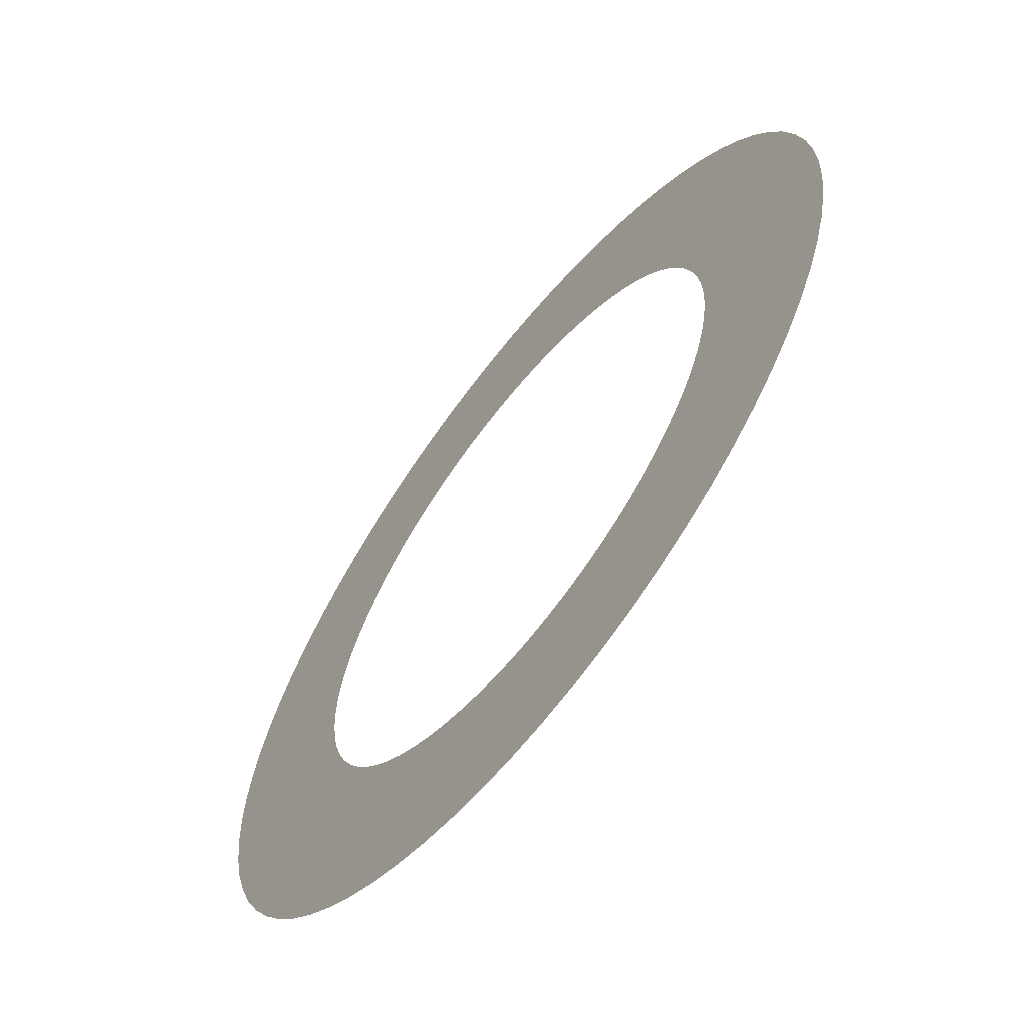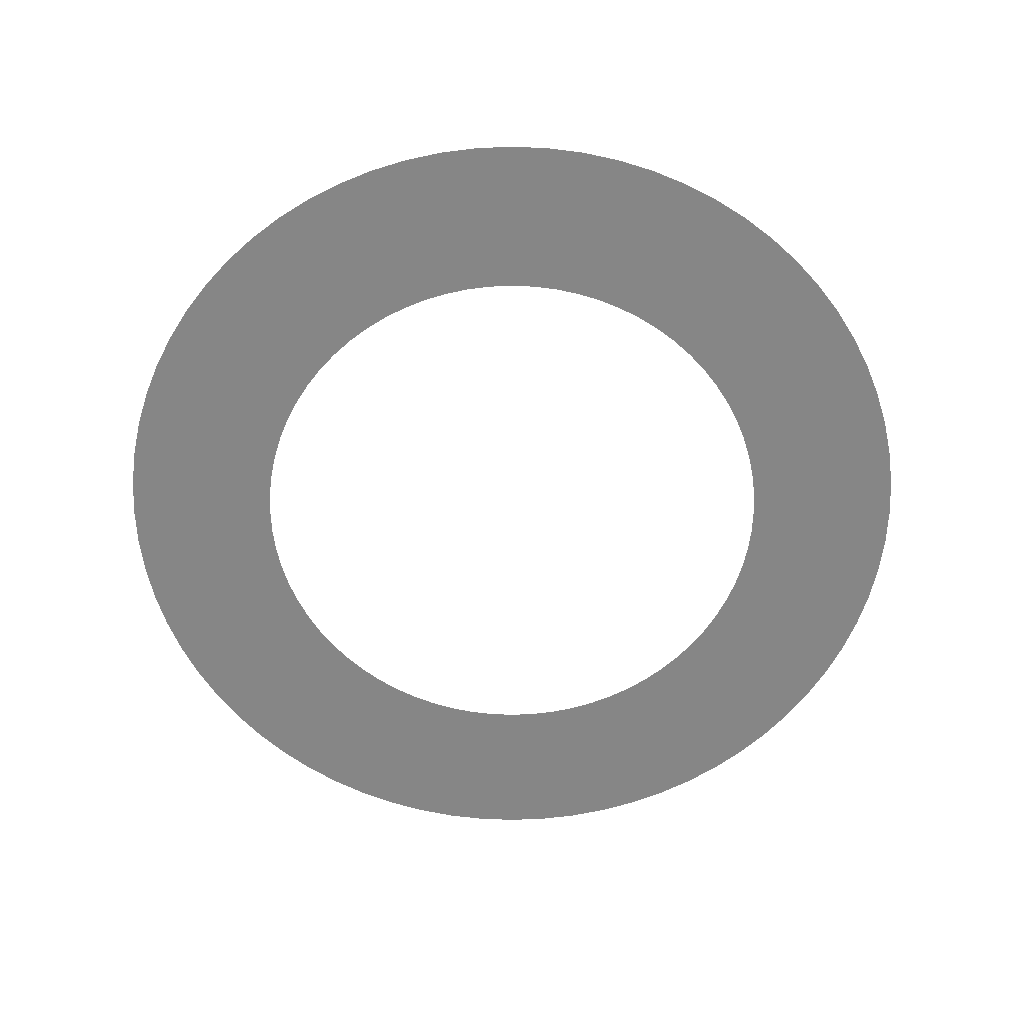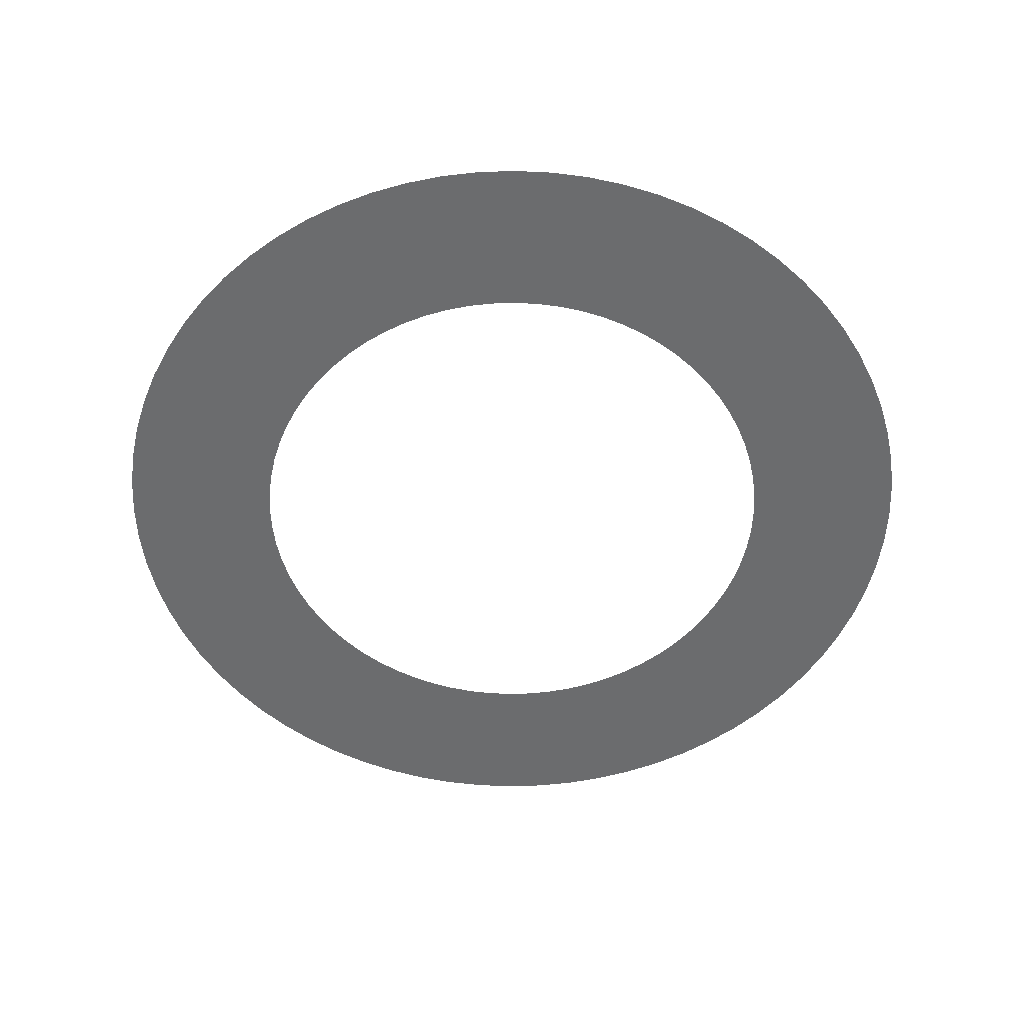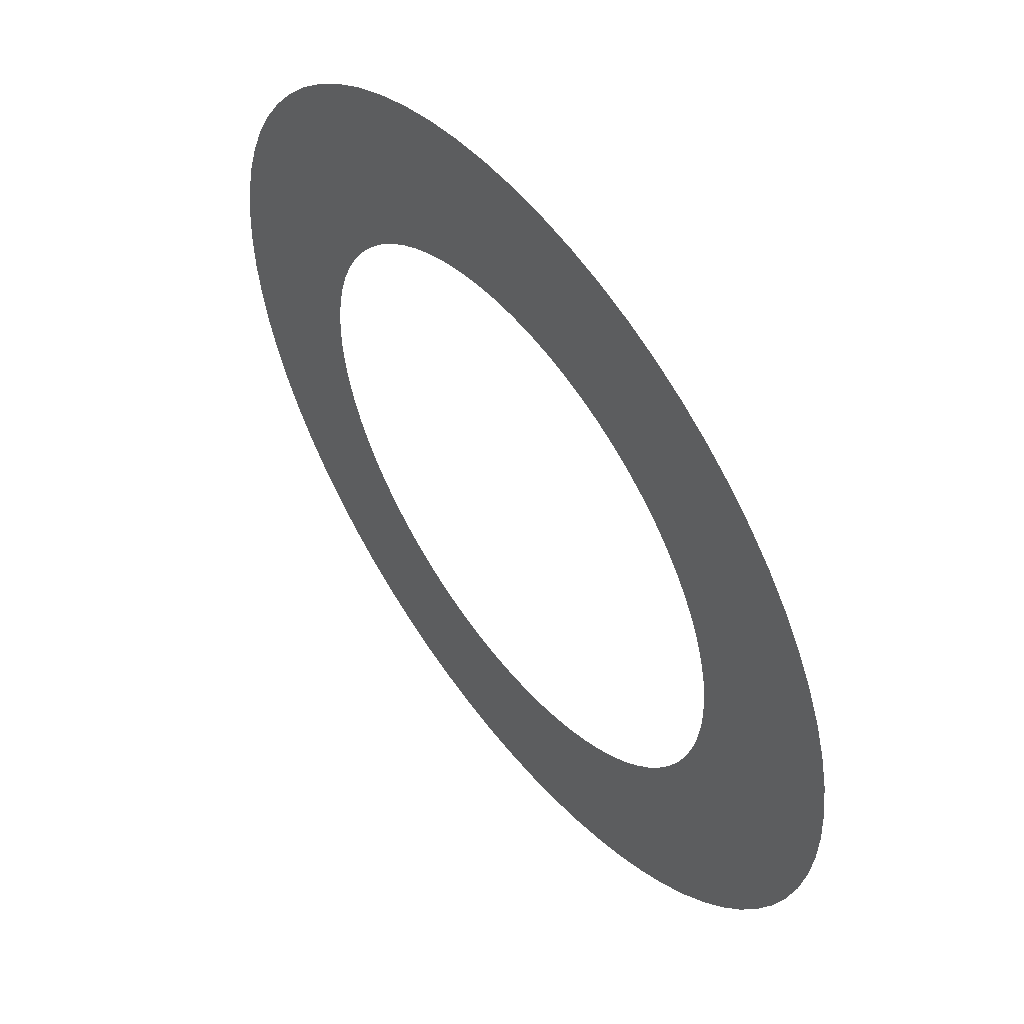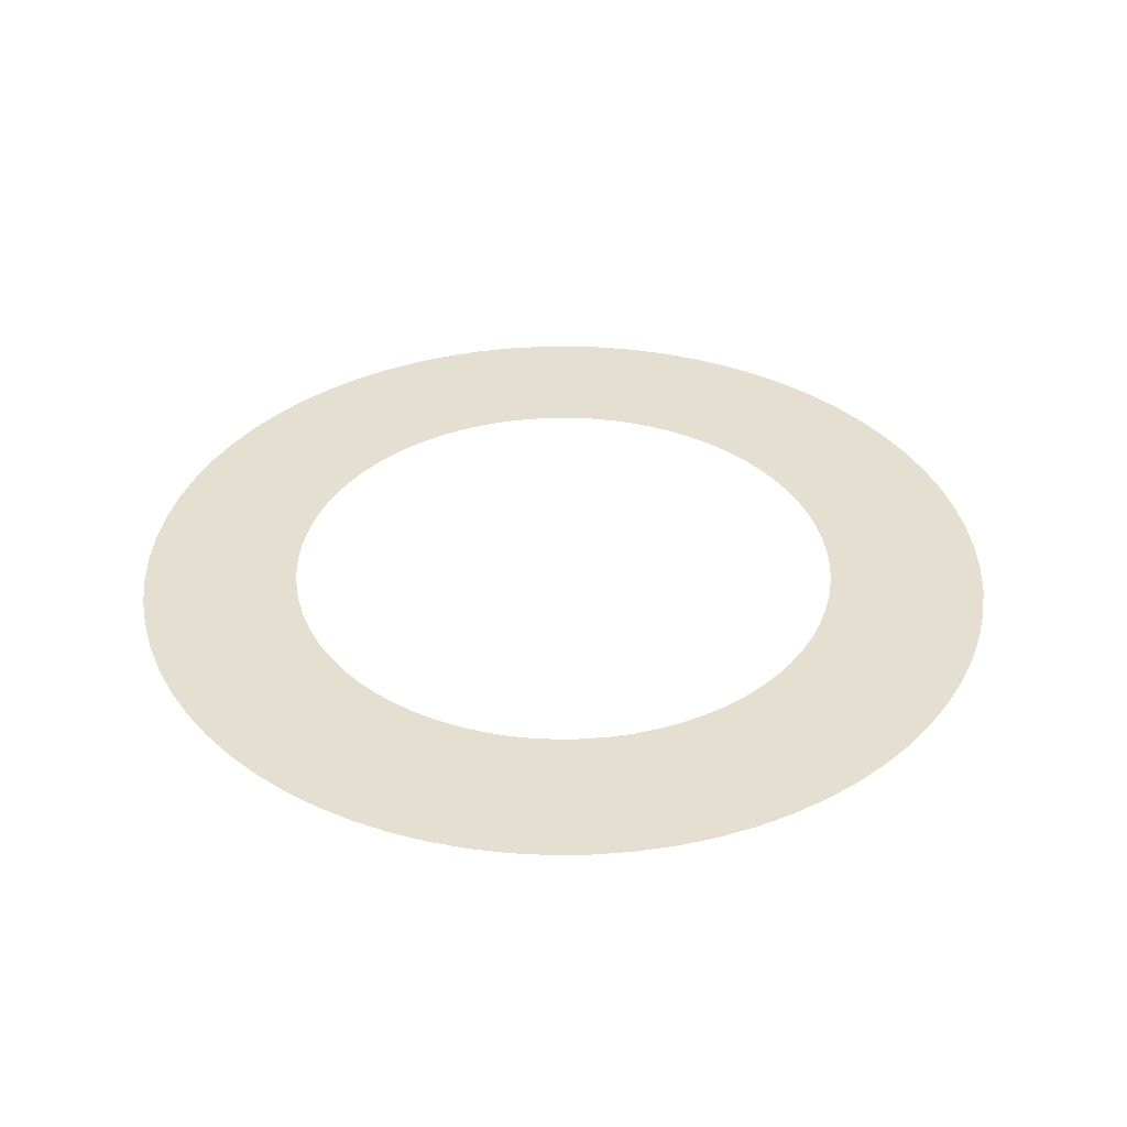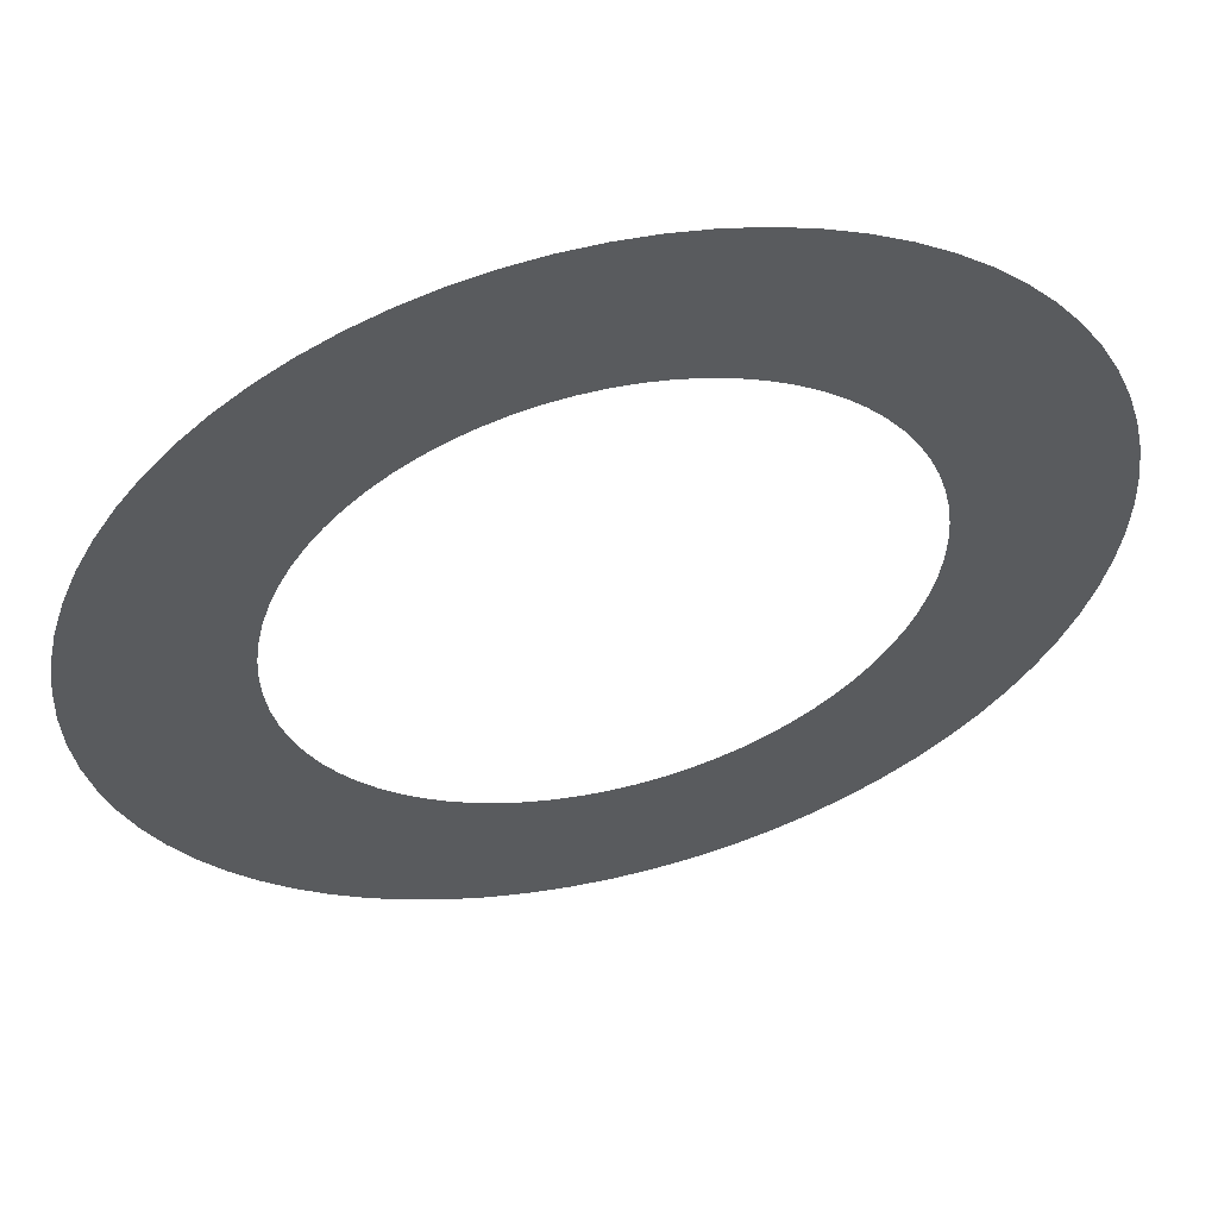
<metadata>
{"format":"obj","ext":"obj","renderer":"f3d","projection":"perspective","resolution":1024,"background":"white","views":[{"elev":-63.9,"azim":-128.1,"up":"+Y"},{"elev":-62.2,"azim":15.0,"up":"+Z"},{"elev":-53.6,"azim":-95.4,"up":"+Z"},{"elev":53.4,"azim":-127.3,"up":"+Y"},{"elev":36.8,"azim":-143.7,"up":"+Z"},{"elev":55.8,"azim":166.4,"up":"+Y"}]}
</metadata>
<code>
v -123 -1.507e-14 -1453
v -122.6 -10.72 -1453
v -121.2 -21.36 -1453
v -118.8 -31.84 -1453
v -115.6 -42.08 -1453
v -111.5 -51.99 -1453
v -106.5 -61.51 -1453
v -100.8 -70.57 -1453
v -94.24 -79.08 -1453
v -86.99 -86.99 -1453
v -79.08 -94.24 -1453
v -70.57 -100.8 -1453
v -61.51 -106.5 -1453
v -51.99 -111.5 -1453
v -42.08 -115.6 -1453
v -31.84 -118.8 -1453
v -21.36 -121.2 -1453
v -10.72 -122.6 -1453
v 7.533e-15 -123 -1453
v 10.72 -122.6 -1453
v 21.36 -121.2 -1453
v 31.84 -118.8 -1453
v 42.08 -115.6 -1453
v 51.99 -111.5 -1453
v 61.51 -106.5 -1453
v 70.57 -100.8 -1453
v 79.08 -94.24 -1453
v 86.99 -86.99 -1453
v 94.24 -79.08 -1453
v 100.8 -70.57 -1453
v 106.5 -61.51 -1453
v 111.5 -51.99 -1453
v 115.6 -42.08 -1453
v 118.8 -31.84 -1453
v 121.2 -21.36 -1453
v 122.6 -10.72 -1453
v 123 0 -1453
v 122.6 10.72 -1453
v 121.2 21.36 -1453
v 118.8 31.84 -1453
v 115.6 42.08 -1453
v 111.5 51.99 -1453
v 106.5 61.51 -1453
v 100.8 70.57 -1453
v 94.24 79.08 -1453
v 86.99 86.99 -1453
v 79.08 94.24 -1453
v 70.57 100.8 -1453
v 61.51 106.5 -1453
v 51.99 111.5 -1453
v 42.08 115.6 -1453
v 31.84 118.8 -1453
v 21.36 121.2 -1453
v 10.72 122.6 -1453
v 7.533e-15 123 -1453
v -10.72 122.6 -1453
v -21.36 121.2 -1453
v -31.84 118.8 -1453
v -42.08 115.6 -1453
v -51.99 111.5 -1453
v -61.51 106.5 -1453
v -70.57 100.8 -1453
v -79.08 94.24 -1453
v -86.99 86.99 -1453
v -94.24 79.08 -1453
v -100.8 70.57 -1453
v -106.5 61.51 -1453
v -111.5 51.99 -1453
v -115.6 42.08 -1453
v -118.8 31.84 -1453
v -121.2 21.36 -1453
v -122.6 10.72 -1453
v -78.75 -9.644e-15 -1453
v -78.45 -6.863 -1453
v -77.55 -13.67 -1453
v -76.07 -20.38 -1453
v -74 -26.93 -1453
v -71.37 -33.28 -1453
v -68.2 -39.37 -1453
v -64.51 -45.17 -1453
v -60.33 -50.62 -1453
v -55.68 -55.68 -1453
v -50.62 -60.33 -1453
v -45.17 -64.51 -1453
v -39.37 -68.2 -1453
v -33.28 -71.37 -1453
v -26.93 -74 -1453
v -20.38 -76.07 -1453
v -13.67 -77.55 -1453
v -6.863 -78.45 -1453
v 4.822e-15 -78.75 -1453
v 6.863 -78.45 -1453
v 13.67 -77.55 -1453
v 20.38 -76.07 -1453
v 26.93 -74 -1453
v 33.28 -71.37 -1453
v 39.37 -68.2 -1453
v 45.17 -64.51 -1453
v 50.62 -60.33 -1453
v 55.68 -55.68 -1453
v 60.33 -50.62 -1453
v 64.51 -45.17 -1453
v 68.2 -39.37 -1453
v 71.37 -33.28 -1453
v 74 -26.93 -1453
v 76.07 -20.38 -1453
v 77.55 -13.67 -1453
v 78.45 -6.863 -1453
v 78.75 0 -1453
v 78.45 6.863 -1453
v 77.55 13.67 -1453
v 76.07 20.38 -1453
v 74 26.93 -1453
v 71.37 33.28 -1453
v 68.2 39.37 -1453
v 64.51 45.17 -1453
v 60.33 50.62 -1453
v 55.68 55.68 -1453
v 50.62 60.33 -1453
v 45.17 64.51 -1453
v 39.37 68.2 -1453
v 33.28 71.37 -1453
v 26.93 74 -1453
v 20.38 76.07 -1453
v 13.67 77.55 -1453
v 6.863 78.45 -1453
v 4.822e-15 78.75 -1453
v -6.863 78.45 -1453
v -13.67 77.55 -1453
v -20.38 76.07 -1453
v -26.93 74 -1453
v -33.28 71.37 -1453
v -39.37 68.2 -1453
v -45.17 64.51 -1453
v -50.62 60.33 -1453
v -55.68 55.68 -1453
v -60.33 50.62 -1453
v -64.51 45.17 -1453
v -68.2 39.37 -1453
v -71.37 33.28 -1453
v -74 26.93 -1453
v -76.07 20.38 -1453
v -77.55 13.67 -1453
v -78.45 6.863 -1453
f 1 2 74 73
f 2 3 75 74
f 3 4 76 75
f 4 5 77 76
f 5 6 78 77
f 6 7 79 78
f 7 8 80 79
f 8 9 81 80
f 9 10 82 81
f 10 11 83 82
f 11 12 84 83
f 12 13 85 84
f 13 14 86 85
f 14 15 87 86
f 15 16 88 87
f 16 17 89 88
f 17 18 90 89
f 18 19 91 90
f 19 20 92 91
f 20 21 93 92
f 21 22 94 93
f 22 23 95 94
f 23 24 96 95
f 24 25 97 96
f 25 26 98 97
f 26 27 99 98
f 27 28 100 99
f 28 29 101 100
f 29 30 102 101
f 30 31 103 102
f 31 32 104 103
f 32 33 105 104
f 33 34 106 105
f 34 35 107 106
f 35 36 108 107
f 36 37 109 108
f 37 38 110 109
f 38 39 111 110
f 39 40 112 111
f 40 41 113 112
f 41 42 114 113
f 42 43 115 114
f 43 44 116 115
f 44 45 117 116
f 45 46 118 117
f 46 47 119 118
f 47 48 120 119
f 48 49 121 120
f 49 50 122 121
f 50 51 123 122
f 51 52 124 123
f 52 53 125 124
f 53 54 126 125
f 54 55 127 126
f 55 56 128 127
f 56 57 129 128
f 57 58 130 129
f 58 59 131 130
f 59 60 132 131
f 60 61 133 132
f 61 62 134 133
f 62 63 135 134
f 63 64 136 135
f 64 65 137 136
f 65 66 138 137
f 66 67 139 138
f 67 68 140 139
f 68 69 141 140
f 69 70 142 141
f 70 71 143 142
f 71 72 144 143
f 72 1 73 144

</code>
